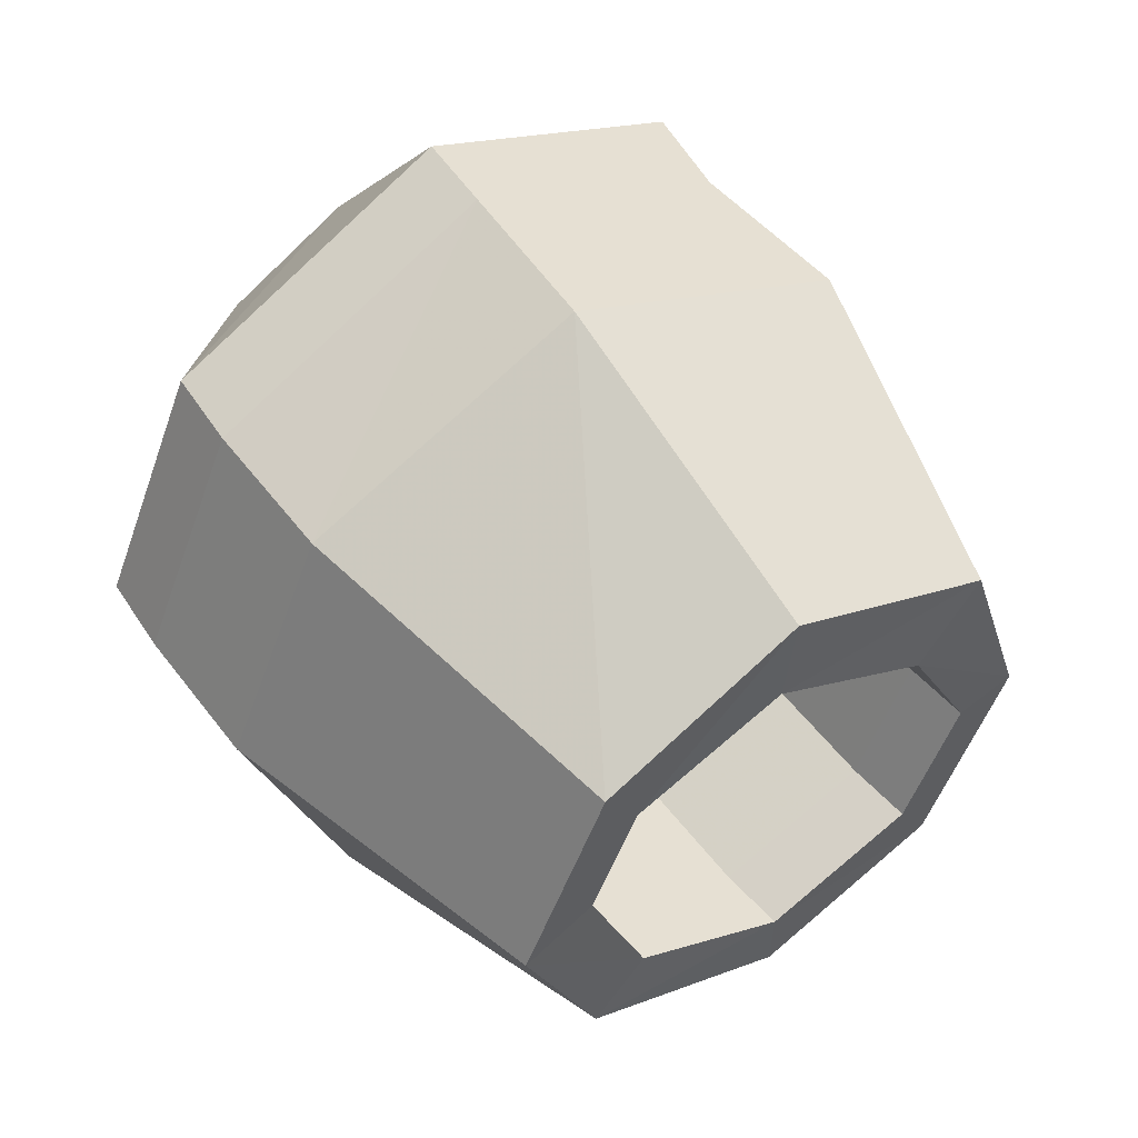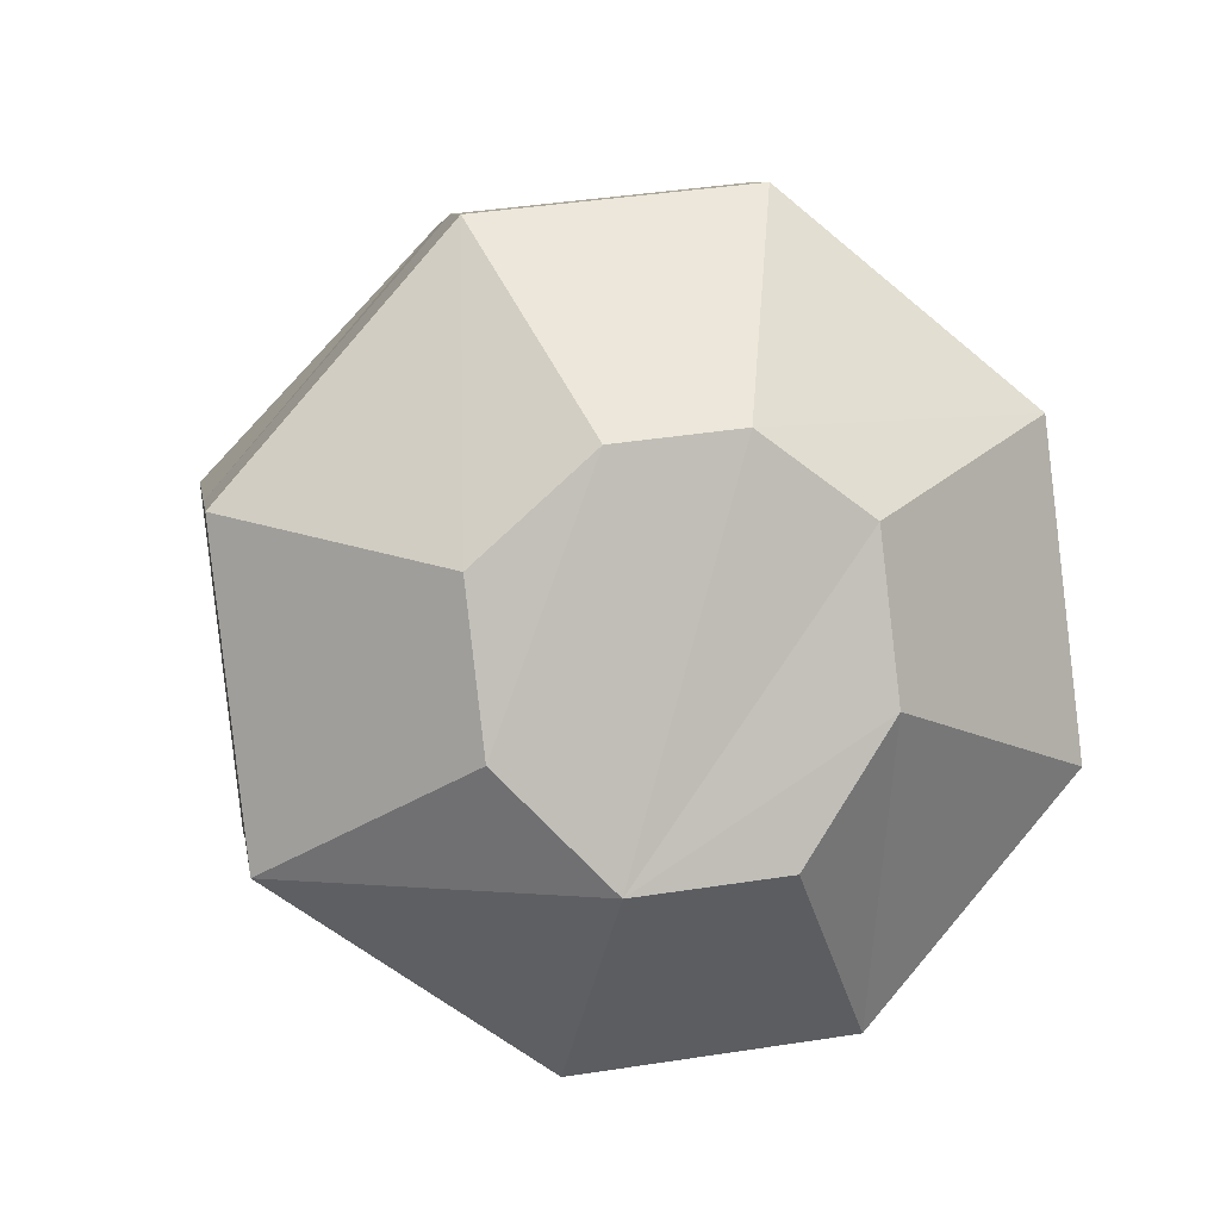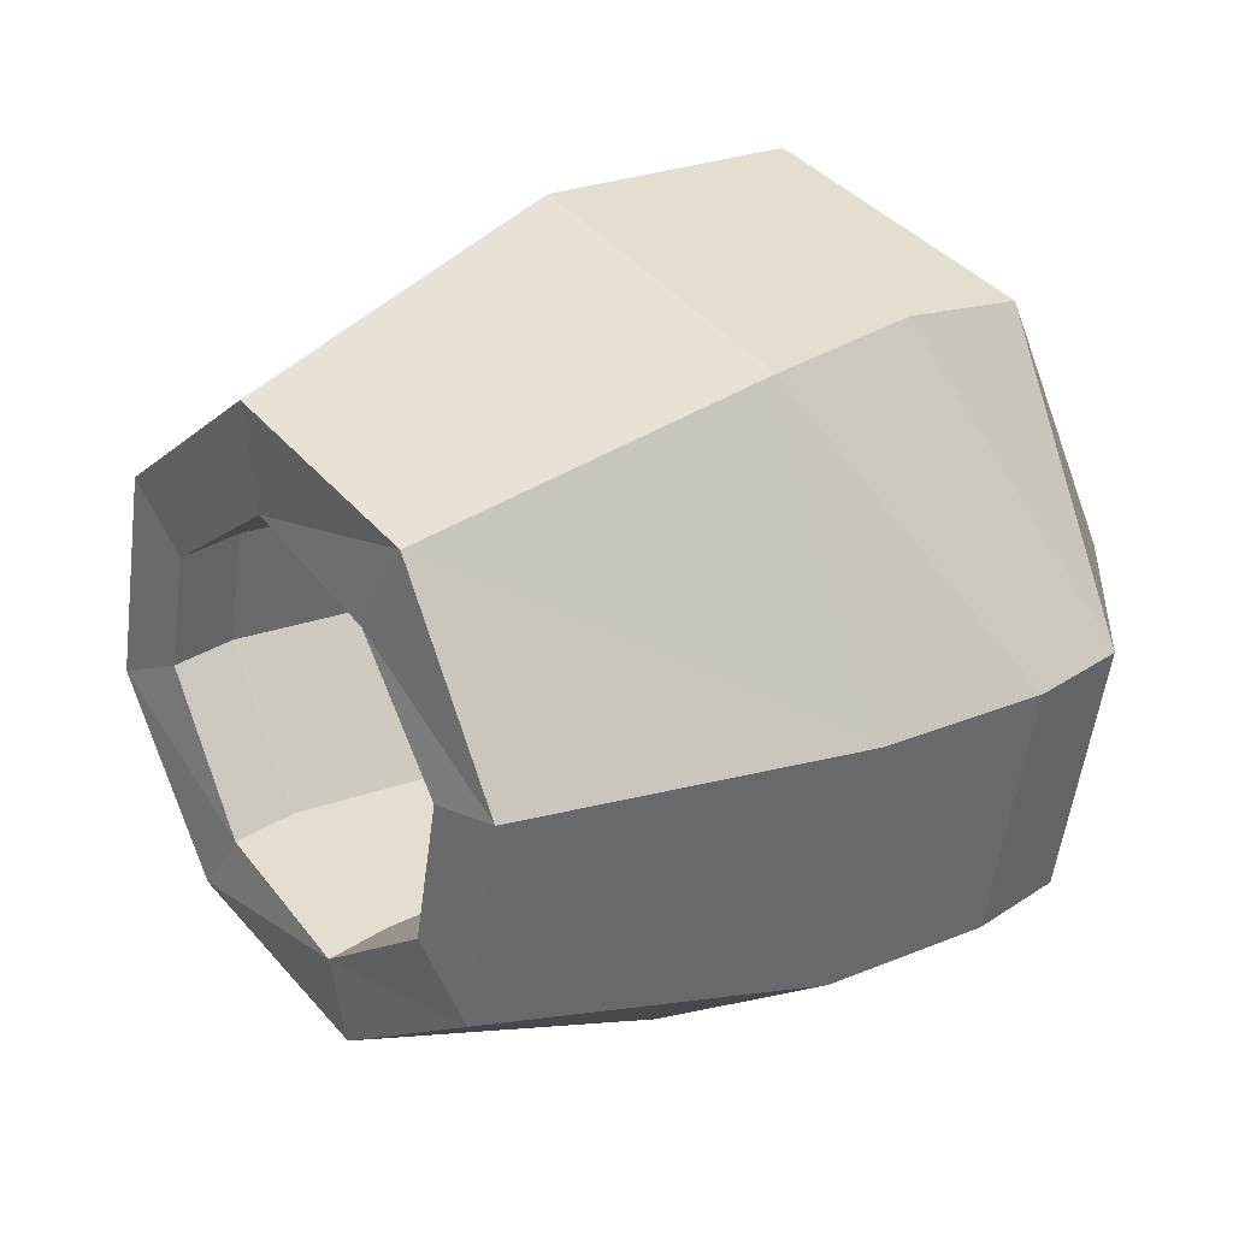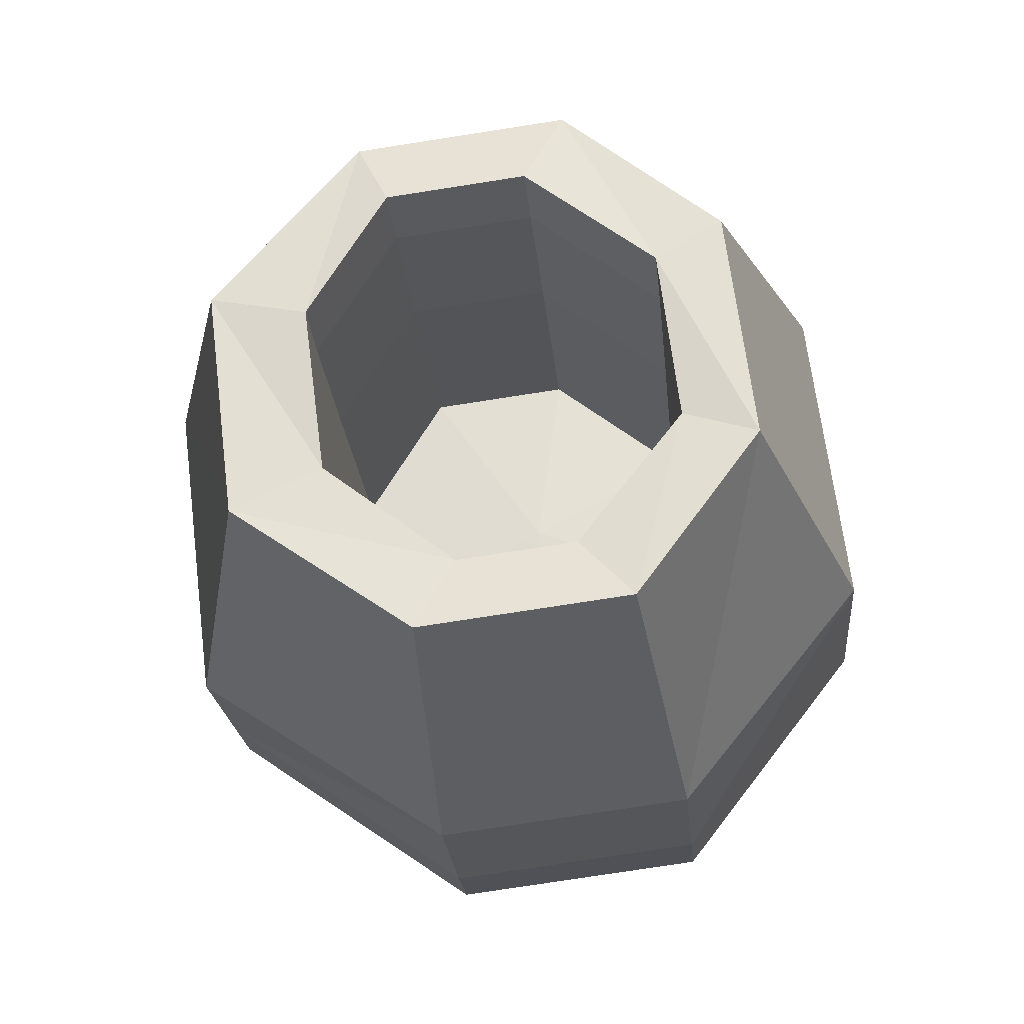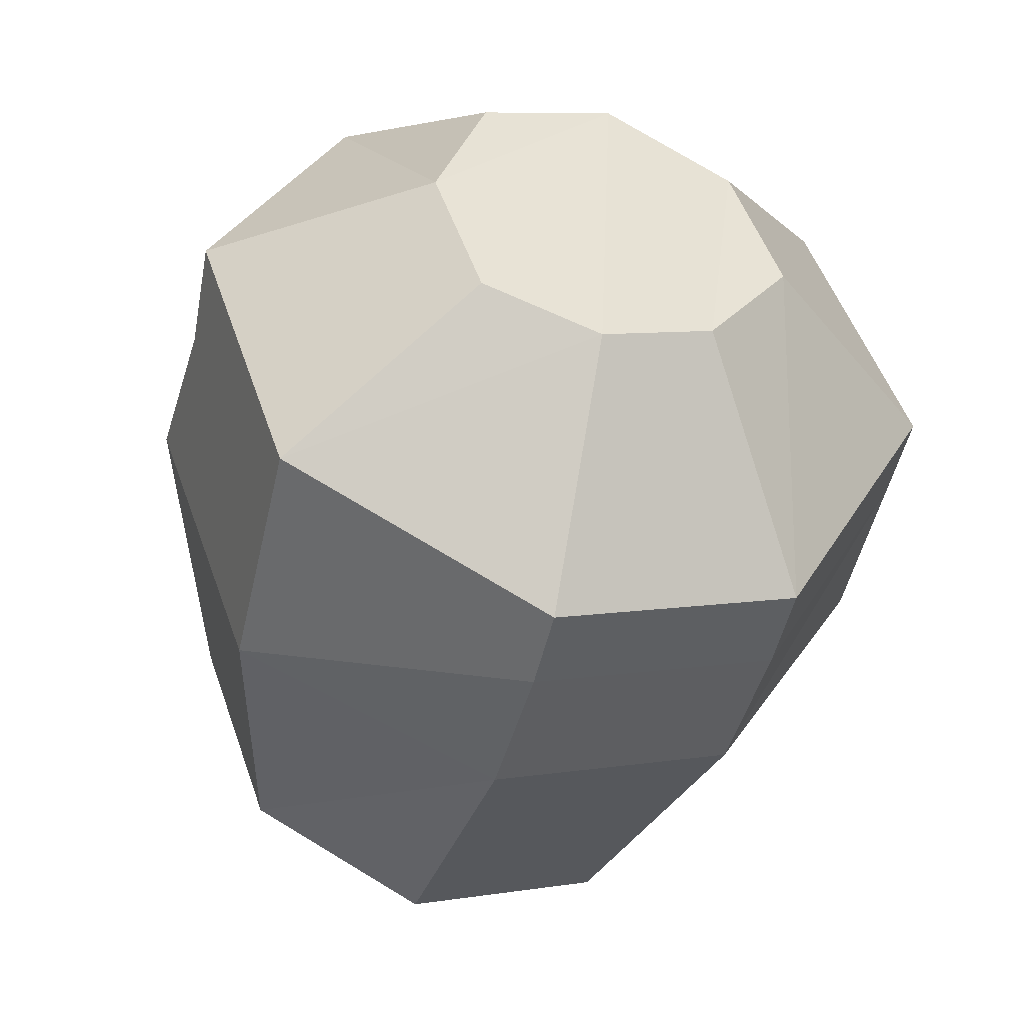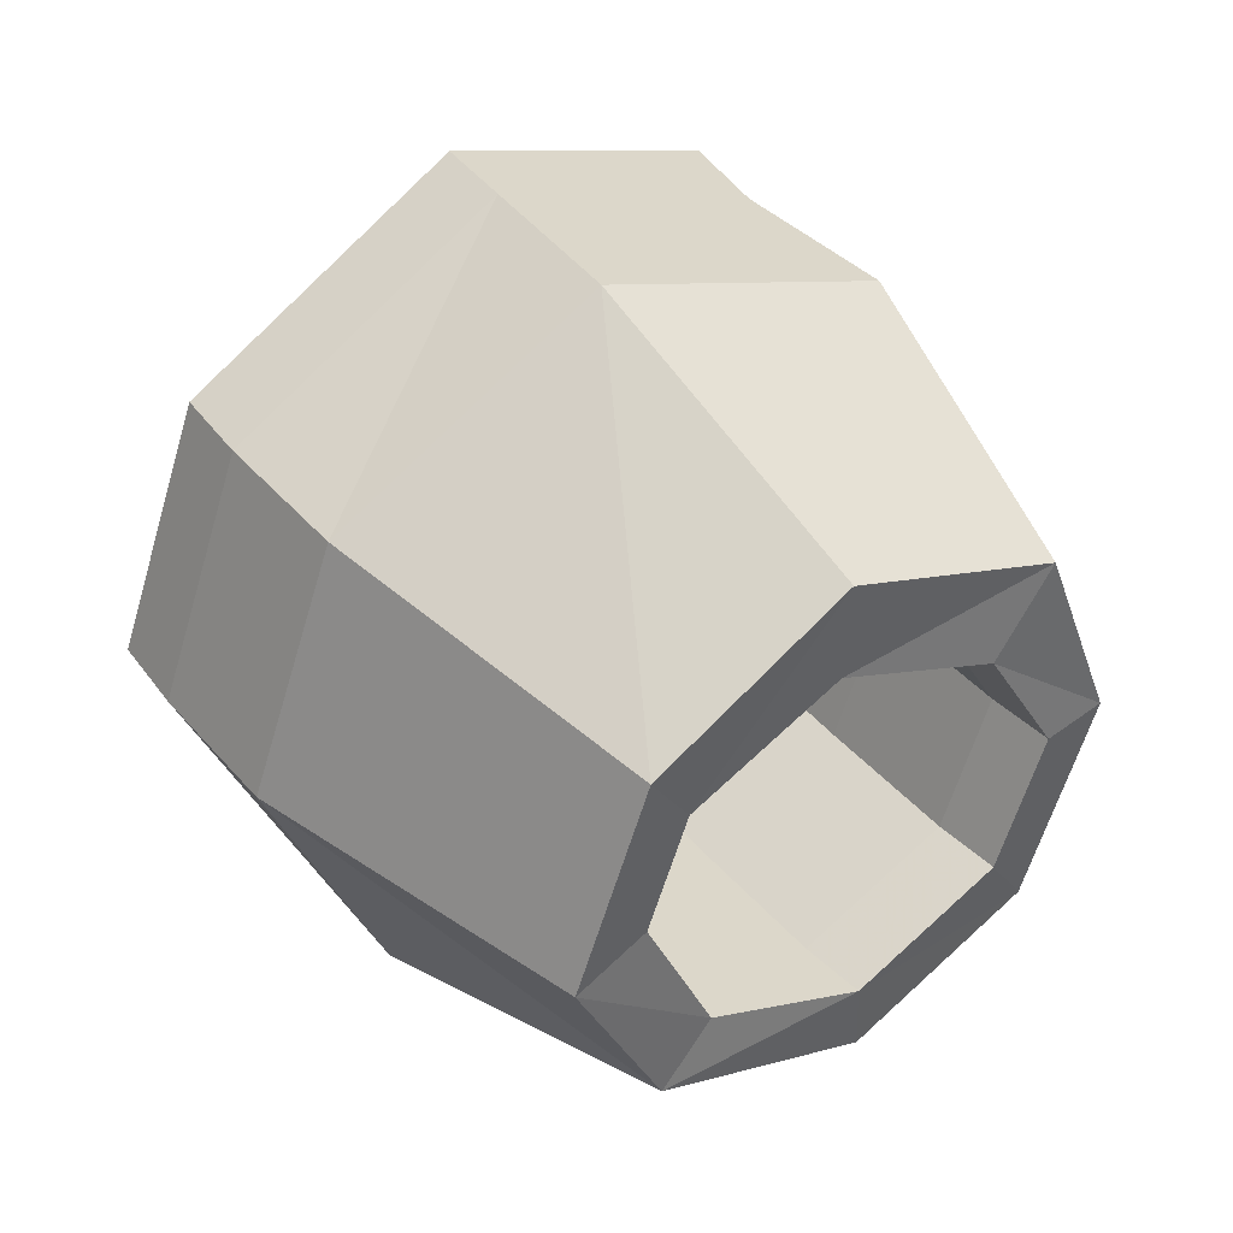
<metadata>
{"format":"obj","ext":"obj","renderer":"f3d","projection":"perspective","resolution":1024,"background":"white","views":[{"elev":-51.9,"azim":-109.2,"up":"+Z"},{"elev":42.0,"azim":-10.5,"up":"+Y"},{"elev":-54.3,"azim":-97.4,"up":"+Y"},{"elev":-77.5,"azim":8.8,"up":"+Z"},{"elev":8.2,"azim":156.5,"up":"+Z"},{"elev":-61.2,"azim":-106.5,"up":"+Z"}]}
</metadata>
<code>
v 0.2422 -0.5703 0.1094
v 0.2109 -0.5391 0.08594
v 0.1484 -0.5938 0.0625
v 0.2266 -0.6484 0.1016
v 0.2891 -0.5703 0.1094
v 0.3203 -0.5391 0.08594
v 0.3203 -0.5 0.05469
v 0.2891 -0.4766 0.03906
v 0.25 -0.4766 0.03906
v 0.2109 -0.5 0.05469
v 0.1484 -0.5156 0
v 0.1484 -0.5312 -0.02344
v 0.1484 -0.6094 0.03125
v 0.2266 -0.6719 0.07812
v 0.3125 -0.6484 0.1016
v 0.3828 -0.5938 0.0625
v 0.3828 -0.5156 0
v 0.3125 -0.4609 -0.04688
v 0.2266 -0.4609 -0.04688
v 0.2266 -0.4766 -0.07031
v 0.2266 -0.5078 -0.1094
v 0.1484 -0.5625 -0.07031
v 0.1484 -0.6484 -0.007812
v 0.2266 -0.7031 0.03125
v 0.3125 -0.6719 0.07812
v 0.3828 -0.6094 0.03125
v 0.3828 -0.5312 -0.02344
v 0.3125 -0.4766 -0.07031
v 0.3125 -0.5078 -0.1094
v 0.3047 -0.6016 -0.1797
v 0.2344 -0.6016 -0.1797
v 0.1797 -0.6406 -0.1484
v 0.1797 -0.7031 -0.1016
v 0.2344 -0.7422 -0.07031
v 0.3125 -0.7031 0.03125
v 0.3828 -0.6484 -0.007812
v 0.3828 -0.5625 -0.07031
v 0.3516 -0.6406 -0.1484
v 0.3281 -0.6484 -0.1406
v 0.2891 -0.6172 -0.1641
v 0.25 -0.6172 -0.1641
v 0.2109 -0.6484 -0.1406
v 0.2109 -0.6953 -0.1094
v 0.2422 -0.7266 -0.08594
v 0.3047 -0.7422 -0.07031
v 0.3516 -0.7031 -0.1016
v 0.3281 -0.6953 -0.1094
v 0.3281 -0.6797 -0.09375
v 0.3281 -0.6328 -0.125
v 0.2891 -0.6016 -0.1484
v 0.25 -0.6016 -0.1484
v 0.2109 -0.6328 -0.125
v 0.2109 -0.6797 -0.09375
v 0.2422 -0.7109 -0.07031
v 0.2891 -0.7266 -0.08594
v 0.2891 -0.7109 -0.07031
v 0.2891 -0.6797 -0.03125
v 0.3281 -0.6484 -0.05469
v 0.3281 -0.6094 -0.08594
v 0.2891 -0.5781 -0.1094
v 0.25 -0.5781 -0.1094
v 0.2109 -0.6094 -0.08594
v 0.2109 -0.6484 -0.05469
v 0.2422 -0.6797 -0.03125
v 0.2422 -0.6562 0
v 0.2891 -0.6562 0
v 0.3281 -0.625 -0.02344
v 0.3281 -0.5859 -0.05469
v 0.2891 -0.5547 -0.07812
v 0.25 -0.5547 -0.07812
v 0.2109 -0.5859 -0.05469
v 0.2109 -0.625 -0.02344
v 0.2109 -0.6016 0.007812
v 0.2422 -0.6328 0.03125
v 0.2891 -0.6328 0.03125
v 0.3281 -0.6016 0.007812
v 0.3281 -0.5625 -0.02344
v 0.2891 -0.5312 -0.04688
v 0.25 -0.5312 -0.04688
v 0.2109 -0.5625 -0.02344
v 0.2734 -0.5859 -0.007812
f 1 2 3
f 1 3 4
f 1 4 5
f 1 5 6
f 1 6 7
f 1 7 8
f 1 8 2
f 2 8 9
f 2 9 10
f 2 10 11
f 2 11 3
f 3 11 12
f 3 12 13
f 3 13 4
f 4 13 14
f 4 14 15
f 4 15 5
f 5 15 6
f 6 15 16
f 6 16 7
f 7 16 17
f 7 17 8
f 8 17 18
f 8 18 9
f 9 18 19
f 9 19 10
f 10 19 11
f 11 19 20
f 11 20 12
f 12 20 21
f 12 21 22
f 12 22 13
f 13 22 23
f 13 23 14
f 14 23 24
f 14 24 25
f 14 25 15
f 15 25 16
f 16 25 26
f 16 26 17
f 17 26 27
f 17 27 18
f 18 27 28
f 18 28 19
f 19 28 20
f 20 28 29
f 20 29 21
f 21 29 30
f 21 30 31
f 21 31 22
f 22 31 32
f 22 32 23
f 23 32 33
f 23 33 24
f 24 33 34
f 24 34 35
f 24 35 25
f 25 35 26
f 26 35 36
f 26 36 27
f 27 36 37
f 27 37 28
f 28 37 29
f 29 37 38
f 29 38 30
f 30 38 39
f 30 39 40
f 30 40 41
f 30 41 31
f 31 41 32
f 32 41 42
f 32 42 33
f 33 42 43
f 33 43 34
f 34 43 44
f 34 44 45
f 34 45 35
f 35 45 36
f 36 45 46
f 36 46 37
f 37 46 38
f 38 46 47
f 38 47 39
f 39 47 48
f 39 48 49
f 39 49 40
f 40 49 50
f 40 50 41
f 41 50 51
f 41 51 42
f 42 51 52
f 42 52 43
f 43 52 53
f 43 53 44
f 44 53 54
f 44 54 55
f 44 55 45
f 45 55 47
f 45 47 46
f 55 54 56
f 55 56 47
f 47 56 48
f 48 56 57
f 48 57 58
f 48 58 49
f 49 58 59
f 49 59 50
f 50 59 60
f 50 60 51
f 51 60 61
f 51 61 52
f 52 61 62
f 52 62 53
f 53 62 63
f 53 63 54
f 54 63 64
f 54 64 56
f 56 64 57
f 57 64 65
f 57 65 66
f 57 66 58
f 58 66 67
f 58 67 59
f 59 67 68
f 59 68 60
f 60 68 69
f 60 69 61
f 61 69 70
f 61 70 62
f 62 70 71
f 62 71 63
f 63 71 72
f 63 72 64
f 64 72 65
f 65 72 73
f 65 73 74
f 65 74 66
f 66 74 75
f 66 75 67
f 67 75 76
f 67 76 68
f 68 76 77
f 68 77 69
f 69 77 78
f 69 78 70
f 70 78 79
f 70 79 71
f 71 79 80
f 71 80 72
f 72 80 73
f 73 80 81
f 73 81 74
f 74 81 75
f 75 81 76
f 76 81 77
f 77 81 78
f 78 81 79
f 79 81 80

</code>
